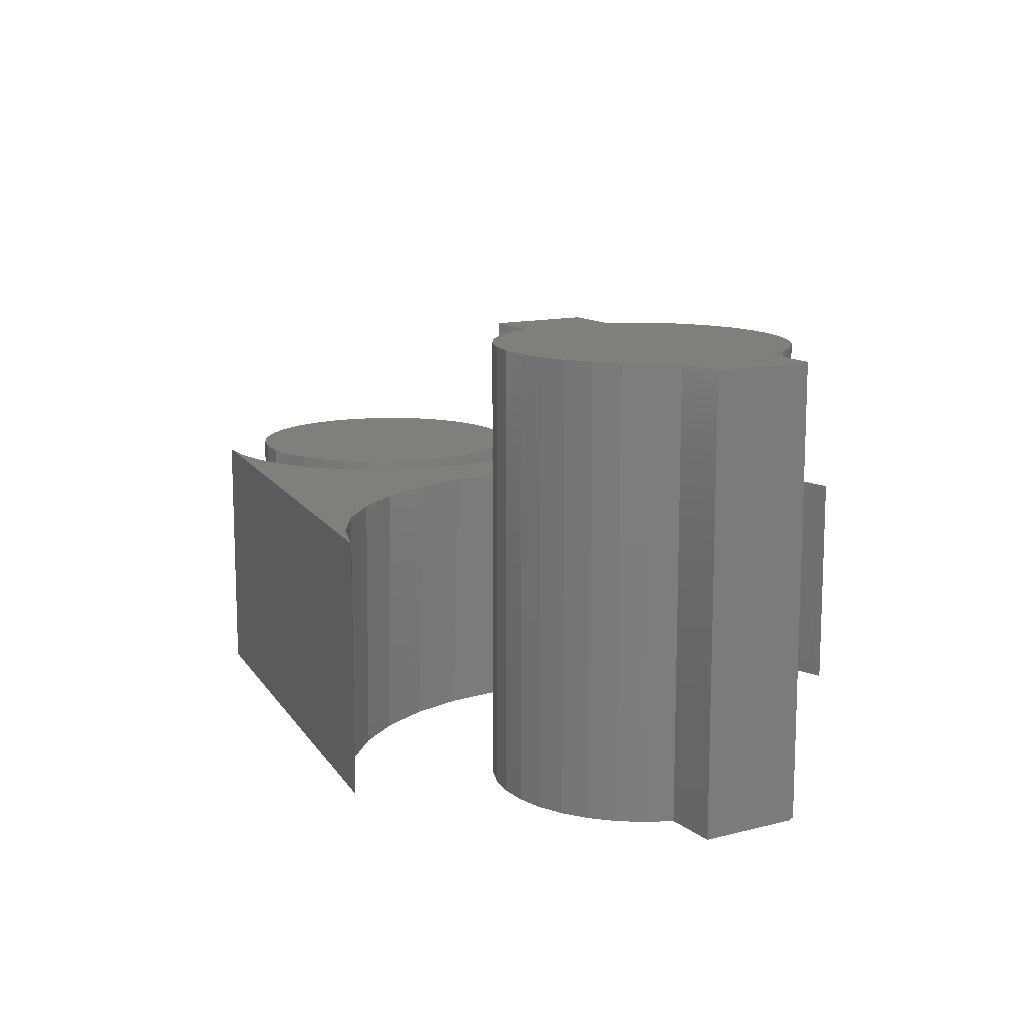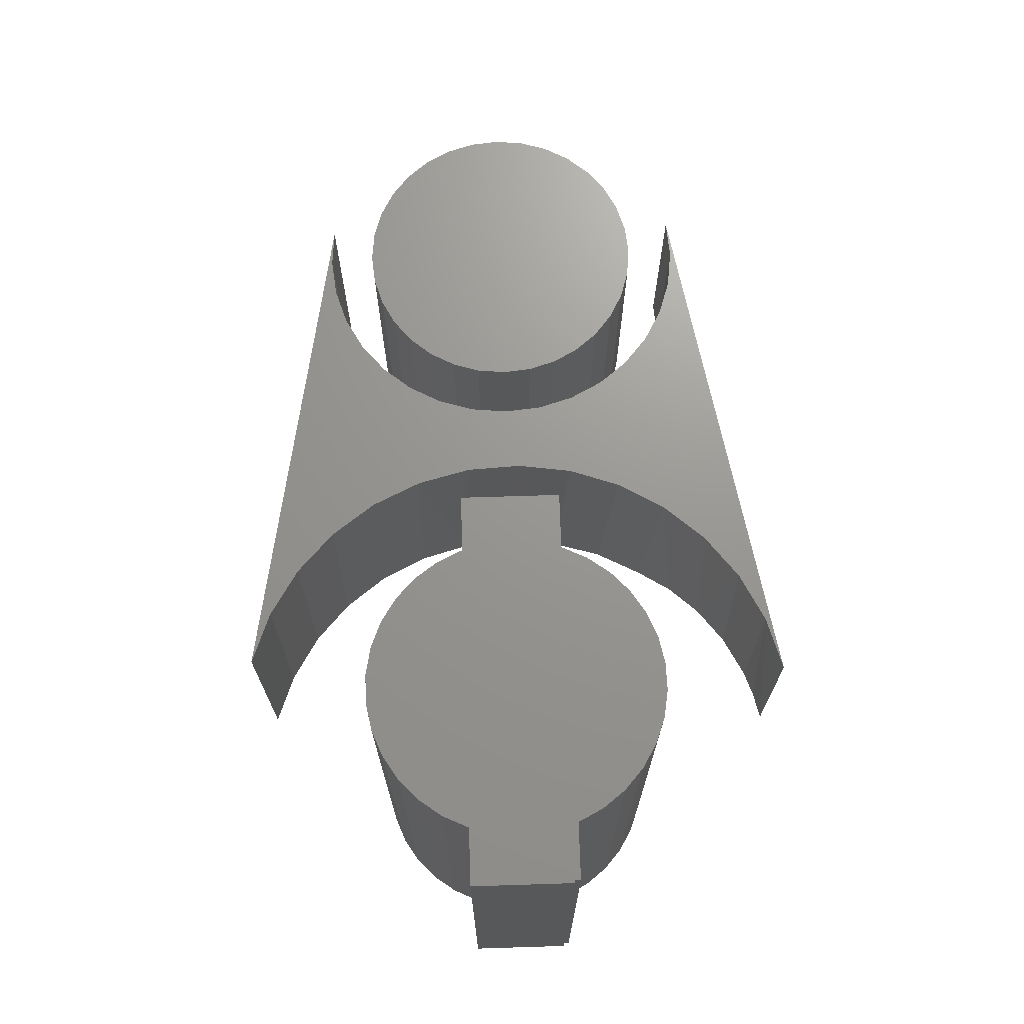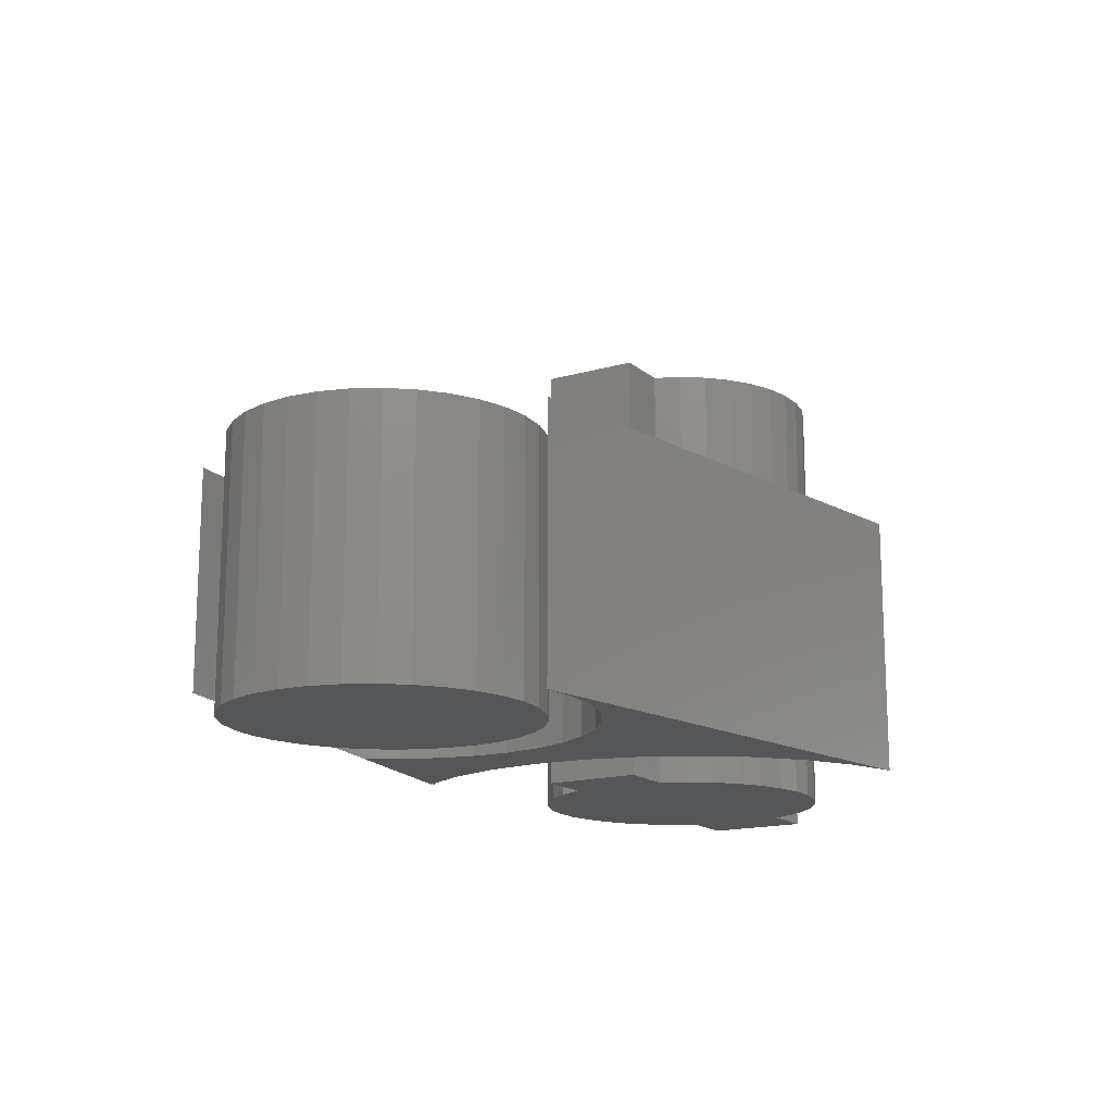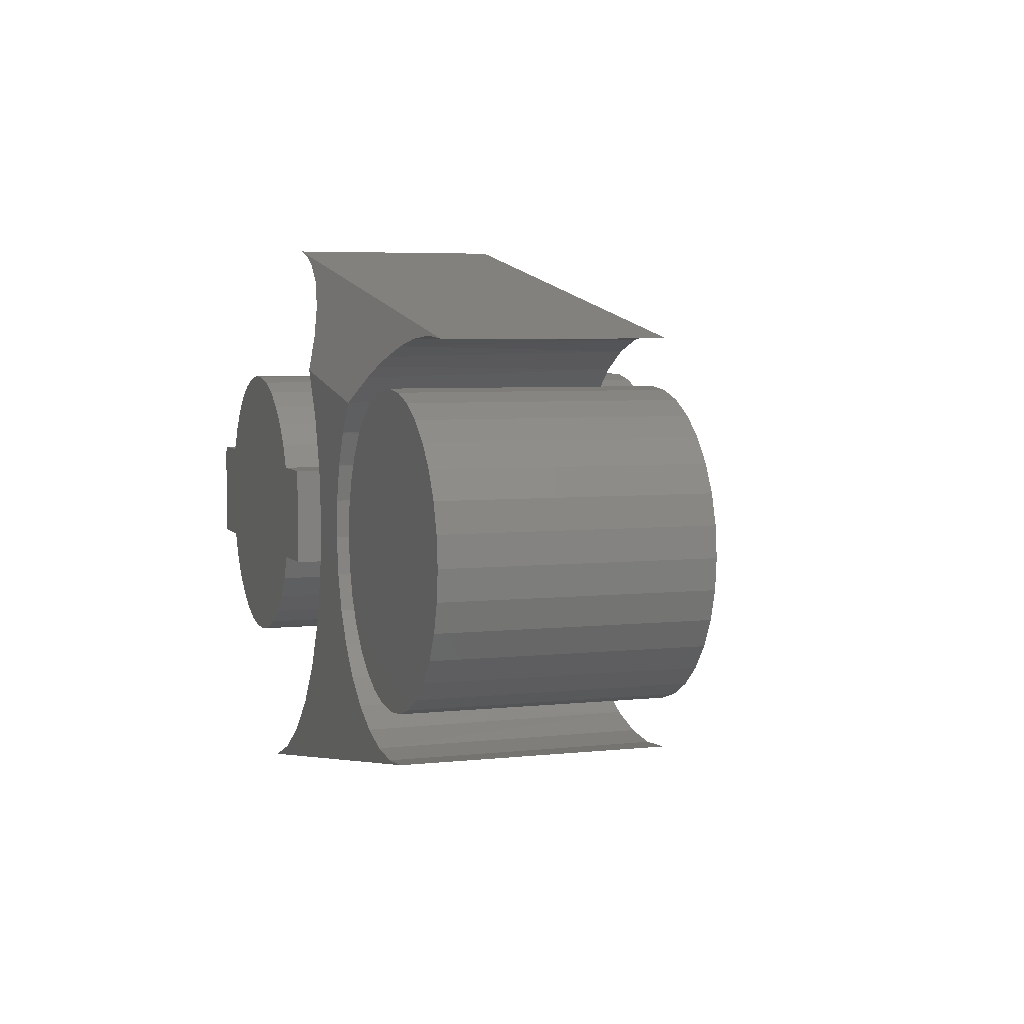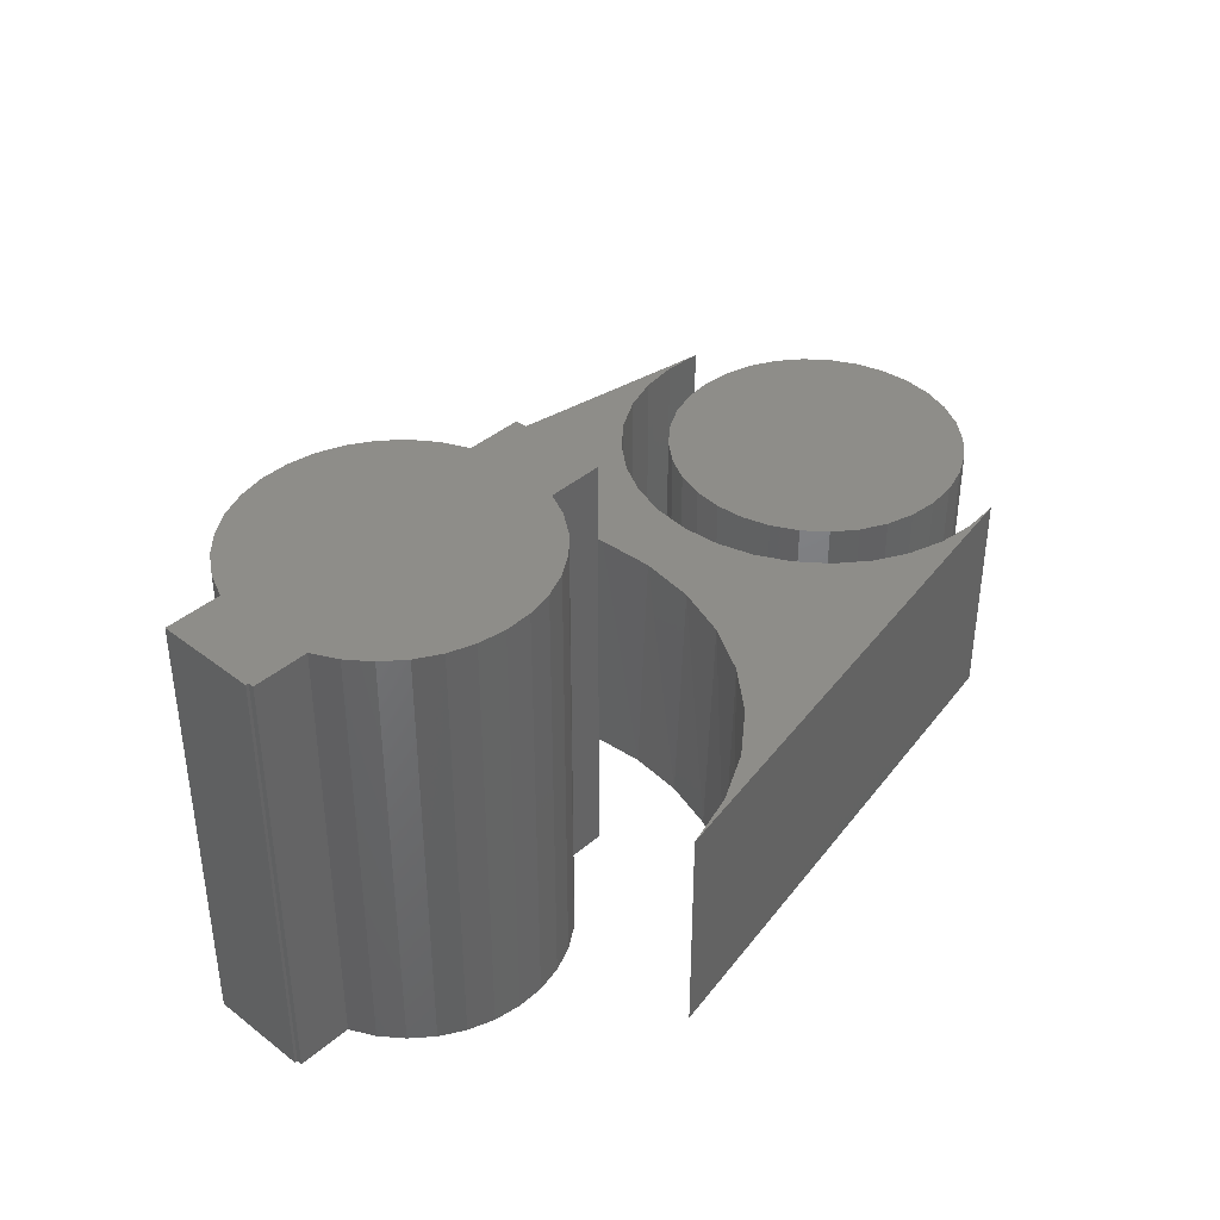
<metadata>
{"format":"stl","ext":"stl","renderer":"f3d","projection":"perspective","resolution":1024,"background":"white","views":[{"elev":12.7,"azim":-120.6,"up":"+Y"},{"elev":70.3,"azim":-91.8,"up":"+Y"},{"elev":-15.6,"azim":121.3,"up":"+Y"},{"elev":5.1,"azim":70.9,"up":"+Z"},{"elev":39.7,"azim":-46.4,"up":"+Y"}]}
</metadata>
<code>
# stl→obj: 204 verts, 396 faces
v 0.01261 1.718e-17 0.1461
v -0.01473 1.566e-17 0.1467
v -0.0417 1.417e-17 0.1422
v 0.03939 1.867e-17 0.1406
v -0.06737 1.274e-17 0.1327
v 0.06311 1.998e-17 -0.131
v -0.04509 1.398e-17 -0.1412
v 0.03728 1.855e-17 -0.1412
v -0.0178 1.549e-17 -0.1464
v 0.009987 1.703e-17 -0.1464
v -0.1407 8.672e-18 0.05469
v -0.1953 5.638e-18 0.05469
v -0.1953 5.638e-18 0.04934
v 0.1349 2.397e-17 0.04934
v 0.1233 2.332e-17 0.07413
v -0.1281 9.367e-18 0.079
v 0.1904 2.705e-17 0.04934
v -0.1982 5.478e-18 -0.04934
v -0.1427 8.559e-18 -0.04934
v 0.1349 2.397e-17 -0.04934
v 0.1904 2.705e-17 -0.04934
v -0.1982 5.478e-18 0.04934
v -0.1113 1.03e-17 0.1006
v 0.1074 2.244e-17 0.09635
v -0.09085 1.144e-17 0.1187
v 0.08759 2.134e-17 0.1152
v 0.06467 2.007e-17 0.1302
v 0.1231 2.331e-17 -0.0745
v -0.1309 9.214e-18 -0.0745
v 0.1068 2.241e-17 -0.09701
v -0.1146 1.012e-17 -0.09701
v 0.08655 2.128e-17 -0.1161
v -0.09437 1.124e-17 -0.1161
v -0.07092 1.254e-17 -0.131
v -0.1407 0.4453 0.05469
v -0.1281 0.4453 0.079
v -0.1113 0.4453 0.1006
v -0.09085 0.4453 0.1187
v -0.06737 0.4453 0.1327
v -0.0417 0.4453 0.1422
v -0.01473 0.4453 0.1467
v 0.01261 0.4453 0.1461
v 0.03939 0.4453 0.1406
v 0.06467 0.4453 0.1302
v 0.08759 0.4453 0.1152
v 0.1074 0.4453 0.09635
v 0.1233 0.4453 0.07413
v 0.1349 0.4453 0.04934
v -0.1953 0.4453 0.04934
v -0.1982 0.4453 0.04934
v -0.1982 0.4453 -0.04934
v -0.1427 0.4453 -0.04934
v 0.1349 0.4453 -0.04934
v 0.1231 0.4453 -0.0745
v 0.1068 0.4453 -0.09701
v 0.08655 0.4453 -0.1161
v 0.06311 0.4453 -0.131
v 0.03728 0.4453 -0.1412
v 0.009987 0.4453 -0.1464
v -0.0178 0.4453 -0.1464
v -0.04509 0.4453 -0.1412
v -0.07092 0.4453 -0.131
v -0.09437 0.4453 -0.1161
v -0.1146 0.4453 -0.09701
v -0.1309 0.4453 -0.0745
v 0.1904 0.4453 -0.04934
v 0.1904 0.4453 0.04934
v -0.1953 0.4453 0.05469
v 0.5567 0.2578 0.148
v 0.5856 0.2578 0.1452
v 0.5279 0.2578 0.1452
v 0.5001 0.2578 0.1368
v 0.6134 0.2578 0.1368
v 0.5856 0.2578 -0.1452
v 0.5279 0.2578 -0.1452
v 0.6134 0.2578 -0.1368
v 0.5567 0.2578 -0.148
v 0.5001 0.2578 -0.1368
v 0.4745 0.2578 -0.1231
v 0.639 0.2578 -0.1231
v 0.4521 0.2578 -0.1047
v 0.6614 0.2578 -0.1047
v 0.4337 0.2578 -0.08224
v 0.6798 0.2578 -0.08224
v 0.42 0.2578 -0.05665
v 0.6935 0.2578 -0.05665
v 0.4116 0.2578 -0.02888
v 0.7019 0.2578 -0.02888
v 0.4087 0.2578 -2.116e-16
v 0.7048 0.2578 -5.74e-17
v 0.4116 0.2578 0.02888
v 0.7019 0.2578 0.02888
v 0.42 0.2578 0.05665
v 0.6935 0.2578 0.05665
v 0.4337 0.2578 0.08224
v 0.6798 0.2578 0.08224
v 0.4521 0.2578 0.1047
v 0.6614 0.2578 0.1047
v 0.4745 0.2578 0.1231
v 0.639 0.2578 0.1231
v 0.5279 -1.603e-18 0.1452
v 0.5856 1.603e-18 0.1452
v 0.5567 -1.158e-32 0.148
v 0.5001 -3.145e-18 0.1368
v 0.6134 3.145e-18 0.1368
v 0.6134 3.145e-18 -0.1368
v 0.5279 -1.603e-18 -0.1452
v 0.5856 1.603e-18 -0.1452
v 0.5567 -4.025e-33 -0.148
v 0.639 4.565e-18 0.1231
v 0.4745 -4.565e-18 0.1231
v 0.6614 5.81e-18 0.1047
v 0.4521 -5.81e-18 0.1047
v 0.6798 6.832e-18 0.08224
v 0.4337 -6.832e-18 0.08224
v 0.6935 7.592e-18 0.05665
v 0.42 -7.592e-18 0.05665
v 0.7019 8.059e-18 0.02888
v 0.4116 -8.059e-18 0.02888
v 0.7048 8.217e-18 -5.74e-17
v 0.4087 -8.217e-18 -2.116e-16
v 0.7019 8.059e-18 -0.02888
v 0.4116 -8.059e-18 -0.02888
v 0.6935 7.592e-18 -0.05665
v 0.42 -7.592e-18 -0.05665
v 0.6798 6.832e-18 -0.08224
v 0.4337 -6.832e-18 -0.08224
v 0.6614 5.81e-18 -0.1047
v 0.4521 -5.81e-18 -0.1047
v 0.639 4.565e-18 -0.1231
v 0.4745 -4.565e-18 -0.1231
v 0.5001 -3.145e-18 -0.1368
v 0.589 1.917e-17 -0.1912
v 0.1301 -3.442e-17 -0.2621
v 0.0787 -3.869e-17 -0.2812
v 0.5522 1.672e-17 -0.194
v 0.177 -2.991e-17 -0.2337
v 0.2177 -2.533e-17 -0.197
v 0.5155 1.465e-17 -0.1899
v 0.4802 1.306e-17 -0.1789
v 0.4476 1.2e-17 -0.1614
v 0.251 -2.083e-17 -0.1534
v 0.4095 2.58e-17 0.13
v 0.2491 -3.617e-18 0.1589
v 0.3878 2.278e-17 0.1001
v 0.2741 -4.756e-18 0.1101
v 0.3721 1.995e-17 0.06672
v 0.2897 -6.703e-18 0.05755
v 0.363 1.739e-17 0.03092
v 0.2952 -9.389e-18 0.002995
v 0.3608 1.521e-17 -0.005945
v 0.3656 1.347e-17 -0.04257
v 0.2904 -1.272e-17 -0.05162
v 0.3772 1.225e-17 -0.07763
v 0.2755 -1.658e-17 -0.1044
v 0.3952 1.159e-17 -0.1099
v 0.419 1.15e-17 -0.1381
v 0.2036 0.2578 0.2138
v 0.1913 0.02277 0.2248
v 0.1592 0.2578 0.2483
v 0.2228 0.01239 0.1938
v 0.2406 0.2578 0.1713
v 0.2688 0.2578 0.1226
v 0.2871 0.2578 0.0693
v 0.2949 0.2578 0.01352
v 0.2919 0.2578 -0.04272
v 0.2781 0.2578 -0.09733
v 0.2541 0.2578 -0.1483
v 0.2208 0.2578 -0.1937
v 0.1794 0.2578 -0.2319
v 0.1083 0.03683 0.274
v 0.08187 0.0385 0.2828
v 0.1089 0.2578 0.2738
v 0.05469 0.03906 0.2891
v 0.05469 0.2578 0.2891
v 0.152 0.03133 0.2527
v 0.1314 0.2578 -0.2614
v 0.0787 0.2578 -0.2812
v 0.589 0.2578 0.193
v 0.589 0.03906 0.193
v 0.4451 0.2578 -0.1597
v 0.4781 0.2578 -0.178
v 0.4163 0.2578 -0.1355
v 0.3926 0.2578 -0.1061
v 0.3751 0.2578 -0.07273
v 0.3643 0.2578 -0.03661
v 0.3607 0.2578 0.0009046
v 0.3643 0.2578 0.03842
v 0.3751 0.2578 0.07454
v 0.3926 0.2578 0.1079
v 0.4451 0.2578 0.1615
v 0.4365 0.01233 0.1552
v 0.4163 0.2578 0.1373
v 0.4519 0.01786 0.166
v 0.514 0.2578 0.1914
v 0.4931 0.02893 0.1856
v 0.4781 0.2578 0.1798
v 0.5193 0.03371 0.1925
v 0.5514 0.2578 0.1958
v 0.514 0.2578 -0.1896
v 0.5514 0.2578 -0.194
v 0.589 0.2578 -0.1912
v 0.4682 0.02285 0.1752
v 0.554 0.03766 0.1959
f 1 2 3
f 1 3 4
f 4 3 5
f 6 7 8
f 8 7 9
f 8 9 10
f 11 12 13
f 11 13 14
f 11 14 15
f 11 15 16
f 17 18 19
f 17 19 20
f 17 20 21
f 18 17 14
f 18 14 13
f 18 13 22
f 16 15 23
f 23 15 24
f 23 24 25
f 25 24 26
f 25 26 5
f 5 26 27
f 5 27 4
f 20 19 28
f 28 19 29
f 28 29 30
f 30 29 31
f 30 31 32
f 32 31 33
f 32 33 6
f 6 33 34
f 6 34 7
f 35 11 36
f 36 11 16
f 36 16 37
f 37 16 23
f 37 23 38
f 38 23 25
f 38 25 39
f 39 25 5
f 39 5 40
f 40 5 3
f 40 3 41
f 41 3 2
f 41 2 42
f 42 2 1
f 42 1 43
f 43 1 4
f 43 4 44
f 44 4 27
f 44 27 45
f 45 27 26
f 45 26 46
f 46 26 24
f 46 24 47
f 47 24 15
f 47 15 48
f 48 15 14
f 13 49 22
f 22 49 50
f 22 50 18
f 18 50 51
f 18 51 19
f 19 51 52
f 53 20 54
f 54 20 28
f 54 28 55
f 55 28 30
f 55 30 56
f 56 30 32
f 56 32 57
f 57 32 6
f 57 6 58
f 58 6 8
f 58 8 59
f 59 8 10
f 59 10 60
f 60 10 9
f 60 9 61
f 61 9 7
f 61 7 62
f 62 7 34
f 62 34 63
f 63 34 33
f 63 33 64
f 64 33 31
f 64 31 65
f 65 31 29
f 65 29 52
f 52 29 19
f 20 53 21
f 21 53 66
f 21 66 17
f 17 66 67
f 17 67 14
f 14 67 48
f 68 35 49
f 40 41 42
f 43 40 42
f 39 40 43
f 44 39 43
f 58 61 57
f 60 61 58
f 59 60 58
f 67 66 53
f 67 53 52
f 67 52 51
f 51 50 49
f 51 49 48
f 51 48 67
f 49 35 48
f 48 35 36
f 48 36 47
f 47 36 37
f 47 37 46
f 46 37 38
f 46 38 45
f 45 38 39
f 45 39 44
f 61 62 57
f 57 62 63
f 57 63 56
f 56 63 64
f 56 64 55
f 55 64 65
f 55 65 54
f 54 65 52
f 54 52 53
f 11 35 12
f 12 35 68
f 12 68 13
f 13 68 49
f 69 70 71
f 72 71 70
f 73 72 70
f 74 75 76
f 77 75 74
f 75 78 76
f 76 78 79
f 76 79 80
f 80 79 81
f 80 81 82
f 82 81 83
f 82 83 84
f 84 83 85
f 84 85 86
f 86 85 87
f 86 87 88
f 88 87 89
f 88 89 90
f 90 89 91
f 90 91 92
f 92 91 93
f 92 93 94
f 94 93 95
f 94 95 96
f 96 95 97
f 96 97 98
f 98 97 99
f 98 99 100
f 100 99 72
f 100 72 73
f 101 102 103
f 102 101 104
f 102 104 105
f 106 107 108
f 108 107 109
f 105 104 110
f 110 104 111
f 110 111 112
f 112 111 113
f 112 113 114
f 114 113 115
f 114 115 116
f 116 115 117
f 116 117 118
f 118 117 119
f 118 119 120
f 120 119 121
f 120 121 122
f 122 121 123
f 122 123 124
f 124 123 125
f 124 125 126
f 126 125 127
f 126 127 128
f 128 127 129
f 128 129 130
f 130 129 131
f 130 131 106
f 106 131 132
f 106 132 107
f 90 120 88
f 88 120 122
f 88 122 86
f 86 122 124
f 86 124 84
f 84 124 126
f 84 126 82
f 82 126 128
f 82 128 80
f 80 128 130
f 80 130 76
f 76 130 106
f 76 106 74
f 74 106 108
f 74 108 77
f 77 108 109
f 77 109 75
f 75 109 107
f 75 107 78
f 78 107 132
f 78 132 79
f 79 132 131
f 79 131 81
f 81 131 129
f 81 129 83
f 83 129 127
f 83 127 85
f 85 127 125
f 85 125 87
f 87 125 123
f 87 123 89
f 89 123 121
f 89 121 91
f 91 121 119
f 91 119 93
f 93 119 117
f 93 117 95
f 95 117 115
f 95 115 97
f 97 115 113
f 97 113 99
f 99 113 111
f 99 111 72
f 72 111 104
f 72 104 71
f 71 104 101
f 71 101 69
f 69 101 103
f 69 103 70
f 70 103 102
f 70 102 73
f 73 102 105
f 73 105 100
f 100 105 110
f 100 110 98
f 98 110 112
f 98 112 96
f 96 112 114
f 96 114 94
f 94 114 116
f 94 116 92
f 92 116 118
f 92 118 90
f 90 118 120
f 133 134 135
f 133 136 134
f 134 136 137
f 138 137 136
f 138 136 139
f 138 139 140
f 138 140 141
f 138 141 142
f 143 144 145
f 145 144 146
f 145 146 147
f 147 146 148
f 147 148 149
f 149 148 150
f 149 150 151
f 151 150 152
f 152 150 153
f 152 153 154
f 154 153 155
f 154 155 156
f 156 155 157
f 157 155 142
f 157 142 141
f 158 159 160
f 161 159 158
f 162 161 158
f 146 163 164
f 164 148 146
f 148 164 165
f 165 150 148
f 150 165 166
f 166 153 150
f 153 166 167
f 167 155 153
f 155 167 168
f 168 142 155
f 142 168 169
f 169 138 142
f 138 169 170
f 144 161 162
f 144 162 163
f 144 163 146
f 171 172 173
f 173 172 174
f 173 174 175
f 159 176 160
f 160 176 171
f 160 171 173
f 138 170 137
f 137 170 177
f 137 177 134
f 134 177 178
f 134 178 135
f 179 175 180
f 180 175 174
f 181 141 182
f 157 141 181
f 183 157 181
f 156 157 183
f 184 156 183
f 154 156 184
f 185 154 184
f 152 154 185
f 186 152 185
f 151 152 186
f 187 151 186
f 149 151 187
f 188 149 187
f 147 149 188
f 189 147 188
f 145 147 189
f 190 145 189
f 191 192 193
f 191 194 192
f 195 196 197
f 195 198 196
f 198 195 199
f 143 145 190
f 143 190 193
f 143 193 192
f 141 140 182
f 182 140 139
f 182 139 200
f 200 139 136
f 200 136 201
f 201 136 133
f 201 133 202
f 196 203 197
f 197 203 194
f 197 194 191
f 198 199 204
f 204 199 179
f 204 179 180
f 143 161 144
f 143 159 161
f 176 159 143
f 176 143 192
f 176 192 194
f 176 194 203
f 176 203 196
f 171 176 196
f 171 196 198
f 171 198 204
f 180 174 172
f 180 172 171
f 180 171 204
f 178 177 202
f 177 201 202
f 179 199 175
f 199 173 175
f 170 201 177
f 190 163 193
f 160 173 199
f 158 160 199
f 158 199 195
f 158 195 197
f 158 197 162
f 169 168 181
f 169 181 182
f 169 182 200
f 169 200 201
f 169 201 170
f 197 191 162
f 162 191 193
f 162 193 163
f 187 165 188
f 188 165 164
f 188 164 189
f 189 164 163
f 189 163 190
f 184 167 185
f 185 167 166
f 185 166 186
f 186 166 165
f 186 165 187
f 181 168 183
f 183 168 167
f 183 167 184
f 178 202 135
f 135 202 133

</code>
